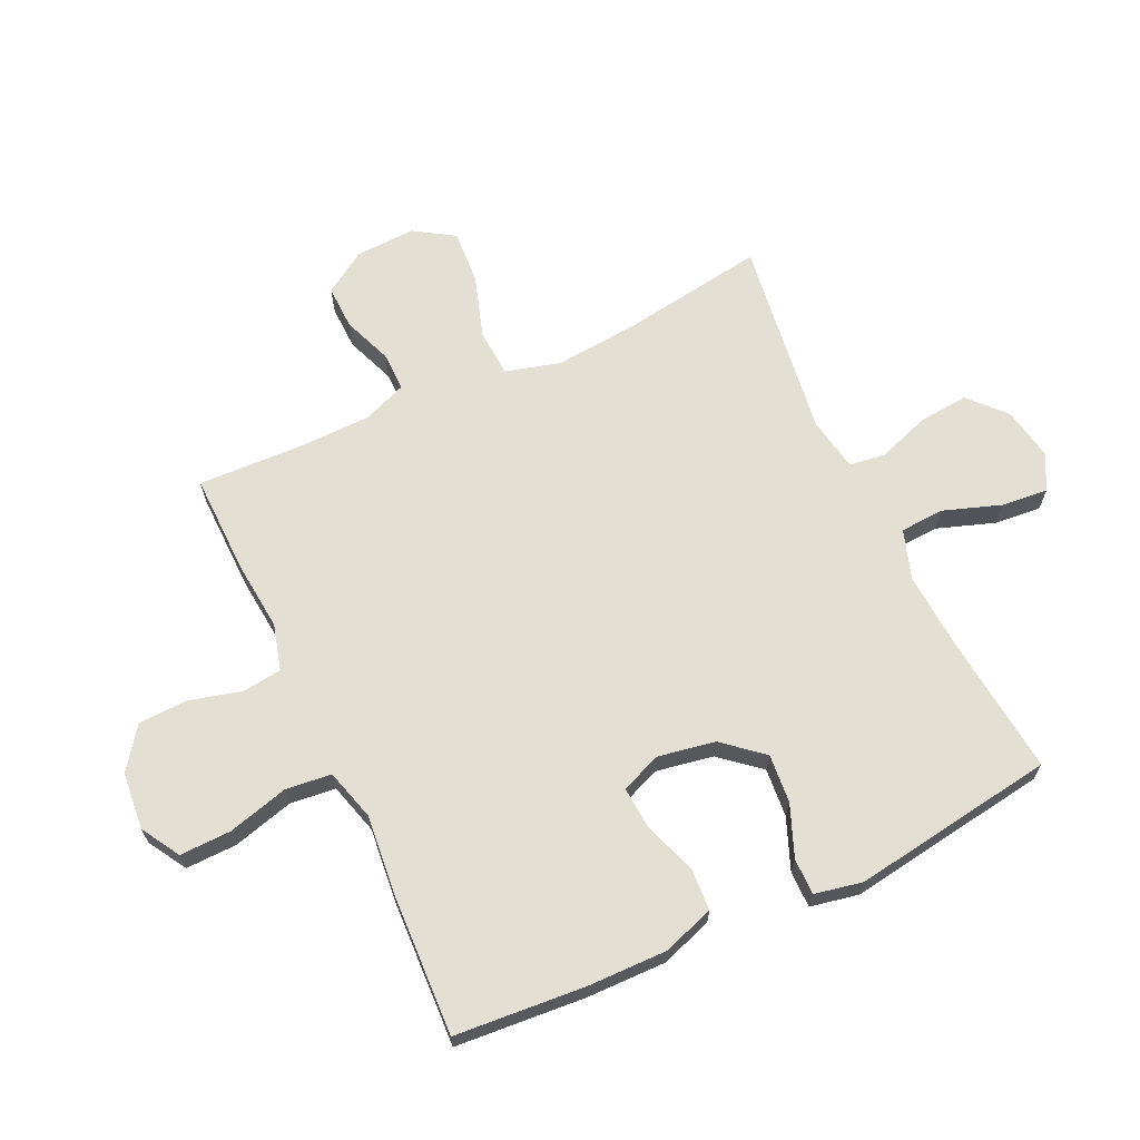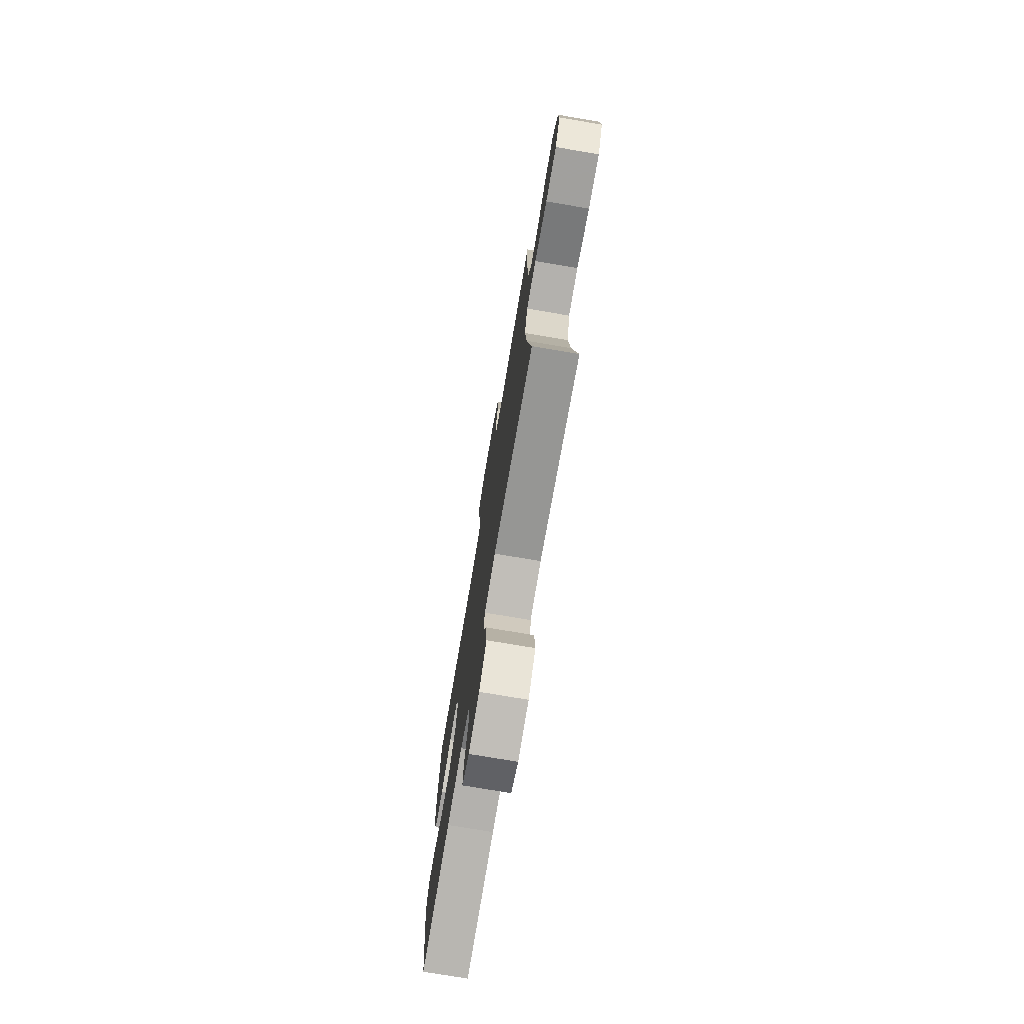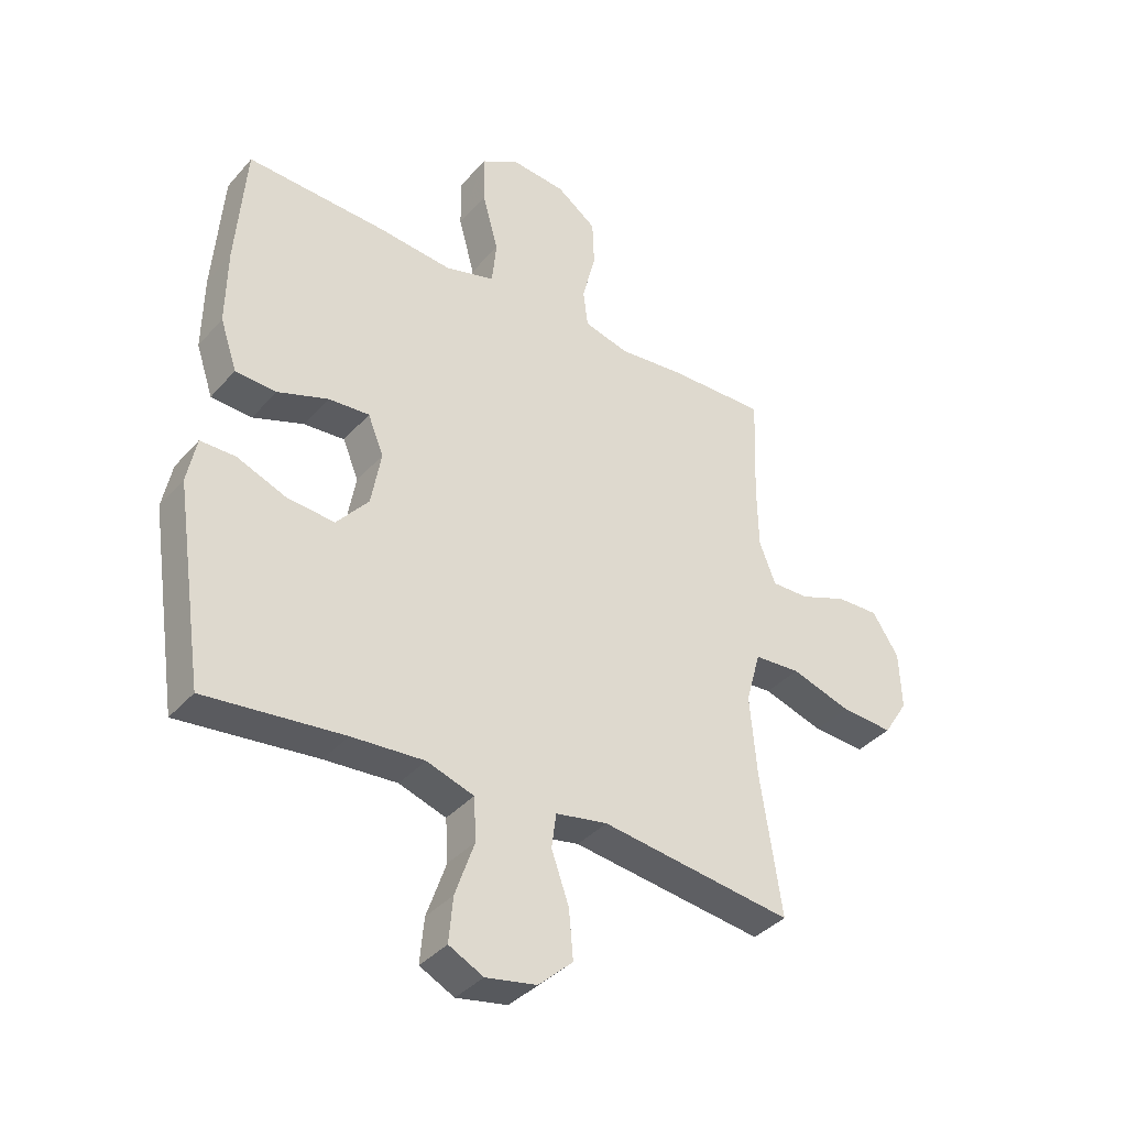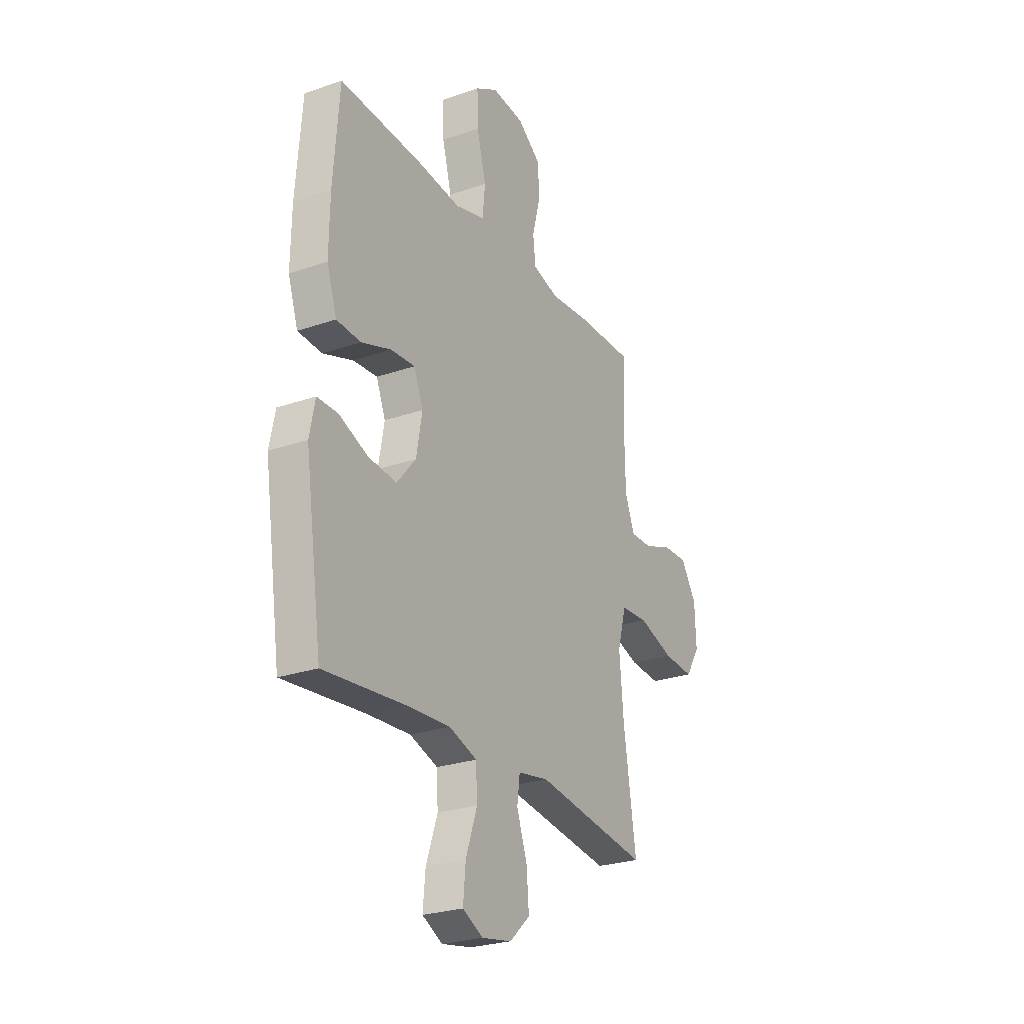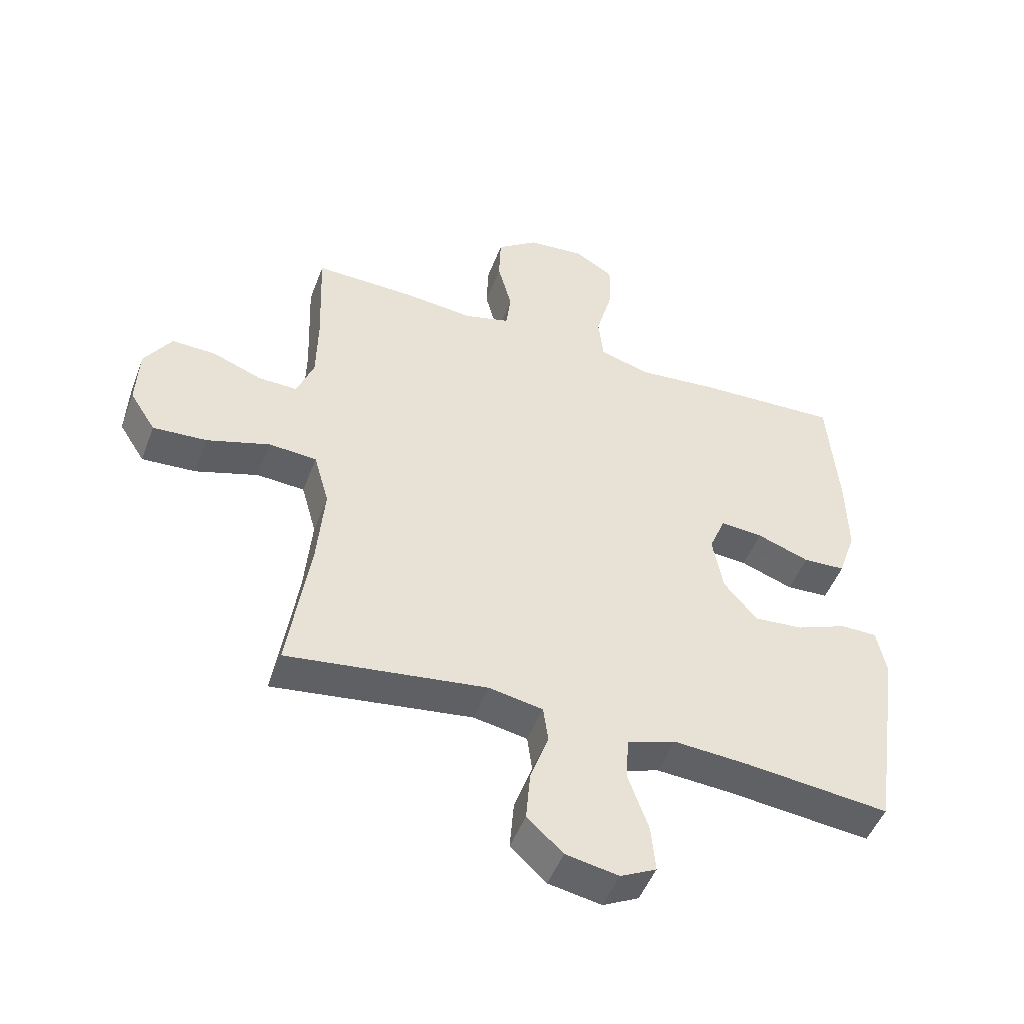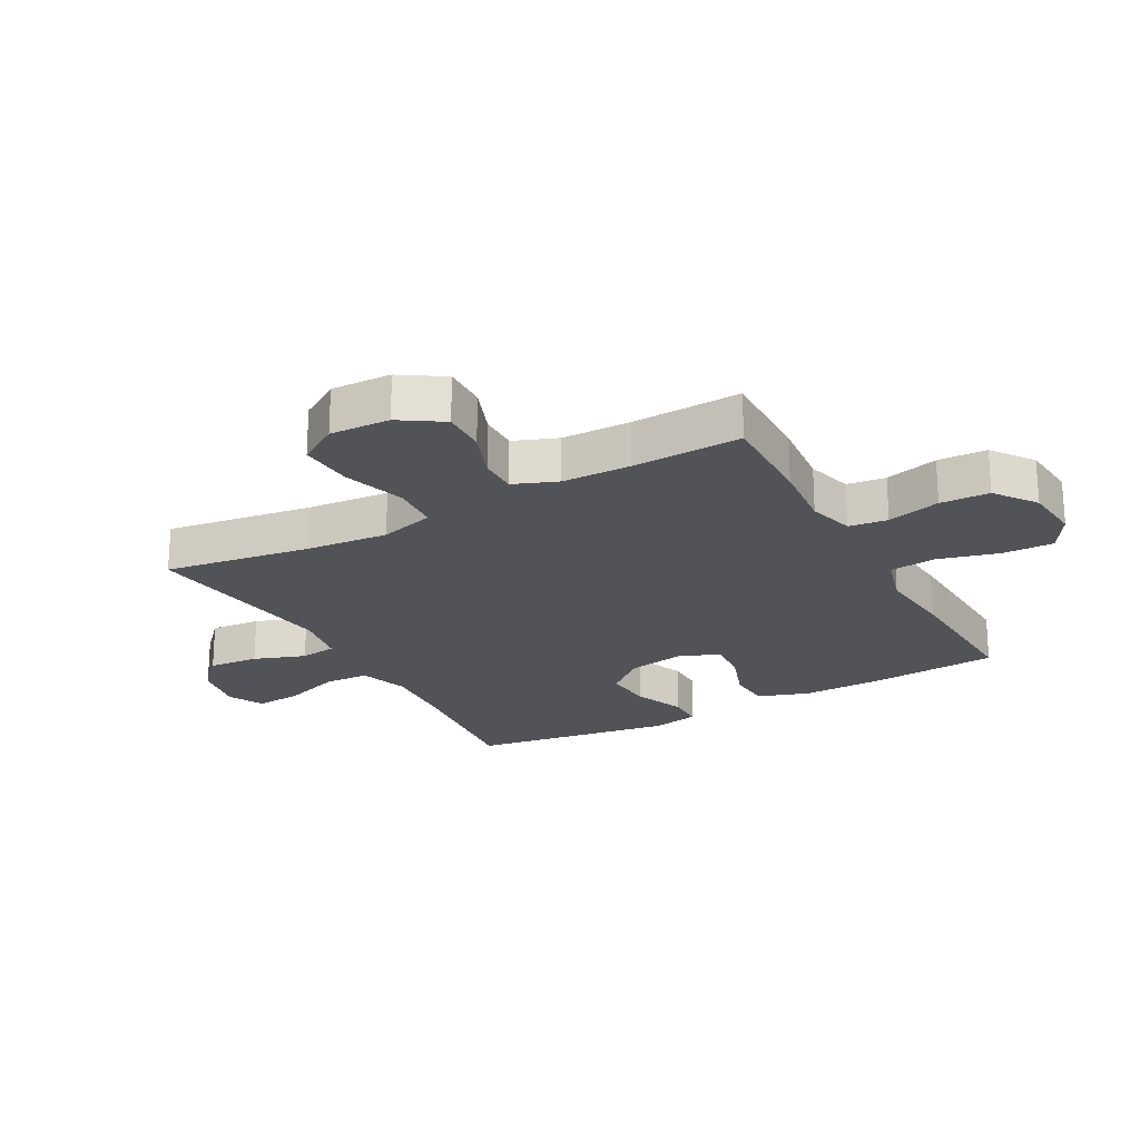
<metadata>
{"format":"obj","ext":"obj","renderer":"f3d","projection":"perspective","resolution":1024,"background":"white","views":[{"elev":66.6,"azim":64.9,"up":"+Y"},{"elev":-75.6,"azim":-99.6,"up":"+Z"},{"elev":-37.6,"azim":144.1,"up":"+Z"},{"elev":-26.0,"azim":118.9,"up":"+Z"},{"elev":-49.0,"azim":-20.3,"up":"+Z"},{"elev":-22.5,"azim":-61.3,"up":"+Y"}]}
</metadata>
<code>
v 0.5 0.07 0.5
v 0.517 0.07 0.285
v 0.519 0.07 0.154
v 0.49 0.07 0.068
v 0.42 0.07 0.064
v 0.333 0.07 0.095
v 0.263 0.07 0.1
v 0.236 0.07 0.034
v 0.253 0.07 -0.061
v 0.308 0.07 -0.126
v 0.389 0.07 -0.119
v 0.474 0.07 -0.085
v 0.534 0.07 -0.085
v 0.55 0.07 -0.164
v 0.5 0.07 -0.5
v 0.263 0.07 -0.475
v 0.139 0.07 -0.467
v 0.058 0.07 -0.494
v 0.054 0.07 -0.567
v 0.087 0.07 -0.662
v 0.094 0.07 -0.739
v 0.035 0.07 -0.769
v -0.052 0.07 -0.753
v -0.111 0.07 -0.699
v -0.104 0.07 -0.616
v -0.074 0.07 -0.531
v -0.082 0.07 -0.471
v -0.171 0.07 -0.455
v -0.5 0.07 -0.5
v -0.464 0.07 -0.26
v -0.452 0.07 -0.123
v -0.477 0.07 -0.033
v -0.556 0.07 -0.028
v -0.659 0.07 -0.061
v -0.748 0.07 -0.067
v -0.79 0.07 -0.001
v -0.786 0.07 0.098
v -0.741 0.07 0.168
v -0.668 0.07 0.166
v -0.587 0.07 0.135
v -0.523 0.07 0.134
v -0.495 0.07 0.206
v -0.493 0.07 0.32
v -0.5 0.07 0.5
v -0.334 0.07 0.497
v -0.22 0.07 0.486
v -0.144 0.07 0.507
v -0.136 0.07 0.571
v -0.159 0.07 0.659
v -0.156 0.07 0.74
v -0.088 0.07 0.79
v 0.006 0.07 0.799
v 0.07 0.07 0.761
v 0.068 0.07 0.676
v 0.041 0.07 0.576
v 0.049 0.07 0.5
v 0.134 0.07 0.476
v 0.262 0.07 0.489
v 0.5 0 0.5
v 0.517 0 0.285
v 0.519 0 0.154
v 0.49 0 0.068
v 0.42 0 0.064
v 0.333 0 0.095
v 0.263 0 0.1
v 0.236 0 0.034
v 0.253 0 -0.061
v 0.308 0 -0.126
v 0.389 0 -0.119
v 0.474 0 -0.085
v 0.534 0 -0.085
v 0.55 0 -0.164
v 0.5 0 -0.5
v 0.263 0 -0.475
v 0.139 0 -0.467
v 0.058 0 -0.494
v 0.054 0 -0.567
v 0.087 0 -0.662
v 0.094 0 -0.739
v 0.035 0 -0.769
v -0.052 0 -0.753
v -0.111 0 -0.699
v -0.104 0 -0.616
v -0.074 0 -0.531
v -0.082 0 -0.471
v -0.171 0 -0.455
v -0.5 0 -0.5
v -0.464 0 -0.26
v -0.452 0 -0.123
v -0.477 0 -0.033
v -0.556 0 -0.028
v -0.659 0 -0.061
v -0.748 0 -0.067
v -0.79 0 -0.001
v -0.786 0 0.098
v -0.741 0 0.168
v -0.668 0 0.166
v -0.587 0 0.135
v -0.523 0 0.134
v -0.495 0 0.206
v -0.493 0 0.32
v -0.5 0 0.5
v -0.334 0 0.497
v -0.22 0 0.486
v -0.144 0 0.507
v -0.136 0 0.571
v -0.159 0 0.659
v -0.156 0 0.74
v -0.088 0 0.79
v 0.006 0 0.799
v 0.07 0 0.761
v 0.068 0 0.676
v 0.041 0 0.576
v 0.049 0 0.5
v 0.134 0 0.476
v 0.262 0 0.489
f 4 5 6
f 3 4 6
f 2 3 6
f 1 2 6
f 58 1 6
f 57 58 6
f 56 57 6 7
f 53 54 55
f 52 53 55
f 51 52 55
f 50 51 55
f 49 50 55
f 48 49 55
f 47 48 55 56
f 56 7 8
f 47 56 8
f 46 47 8
f 46 8 9
f 45 46 9
f 44 45 9
f 43 44 9
f 38 39 40
f 37 38 40
f 36 37 40
f 35 36 40
f 34 35 40
f 33 34 40
f 32 33 40 41
f 31 32 41 42
f 28 29 30
f 27 28 30 31
f 24 25 26
f 23 24 26
f 22 23 26
f 21 22 26
f 20 21 26
f 19 20 26
f 18 19 26 27
f 43 9 10
f 42 43 10
f 31 42 10
f 27 31 10
f 18 27 10
f 17 18 10
f 14 15 16
f 13 14 16
f 12 13 16
f 11 12 16
f 10 11 16 17
f 64 63 62
f 64 62 61
f 64 61 60
f 64 60 59
f 64 59 116
f 64 116 115
f 65 64 115 114
f 113 112 111
f 113 111 110
f 113 110 109
f 113 109 108
f 113 108 107
f 113 107 106
f 114 113 106 105
f 66 65 114
f 66 114 105
f 66 105 104
f 67 66 104
f 67 104 103
f 67 103 102
f 67 102 101
f 98 97 96
f 98 96 95
f 98 95 94
f 98 94 93
f 98 93 92
f 98 92 91
f 99 98 91 90
f 100 99 90 89
f 88 87 86
f 89 88 86 85
f 84 83 82
f 84 82 81
f 84 81 80
f 84 80 79
f 84 79 78
f 84 78 77
f 85 84 77 76
f 68 67 101
f 68 101 100
f 68 100 89
f 68 89 85
f 68 85 76
f 68 76 75
f 74 73 72
f 74 72 71
f 74 71 70
f 74 70 69
f 75 74 69 68
f 1 59 60 2
f 2 60 61 3
f 3 61 62 4
f 4 62 63 5
f 5 63 64 6
f 6 64 65 7
f 7 65 66 8
f 8 66 67 9
f 9 67 68 10
f 10 68 69 11
f 11 69 70 12
f 12 70 71 13
f 13 71 72 14
f 14 72 73 15
f 15 73 74 16
f 16 74 75 17
f 17 75 76 18
f 18 76 77 19
f 19 77 78 20
f 20 78 79 21
f 21 79 80 22
f 22 80 81 23
f 23 81 82 24
f 24 82 83 25
f 25 83 84 26
f 26 84 85 27
f 27 85 86 28
f 28 86 87 29
f 29 87 88 30
f 30 88 89 31
f 31 89 90 32
f 32 90 91 33
f 33 91 92 34
f 34 92 93 35
f 35 93 94 36
f 36 94 95 37
f 37 95 96 38
f 38 96 97 39
f 39 97 98 40
f 40 98 99 41
f 41 99 100 42
f 42 100 101 43
f 43 101 102 44
f 44 102 103 45
f 45 103 104 46
f 46 104 105 47
f 47 105 106 48
f 48 106 107 49
f 49 107 108 50
f 50 108 109 51
f 51 109 110 52
f 52 110 111 53
f 53 111 112 54
f 54 112 113 55
f 55 113 114 56
f 56 114 115 57
f 57 115 116 58
f 58 116 59 1

</code>
